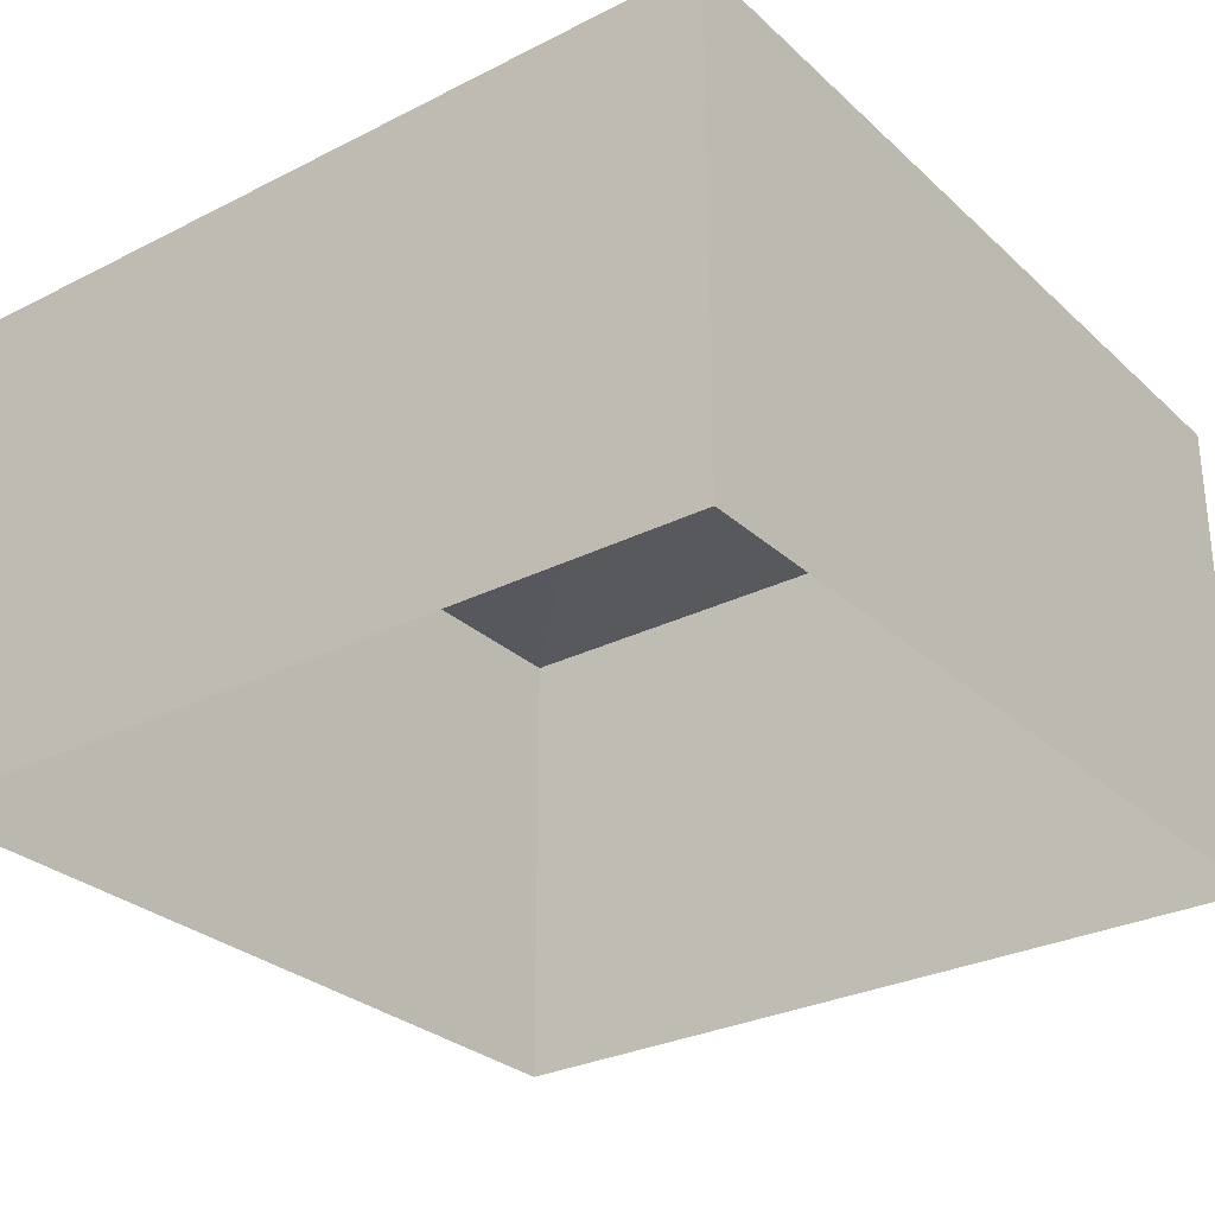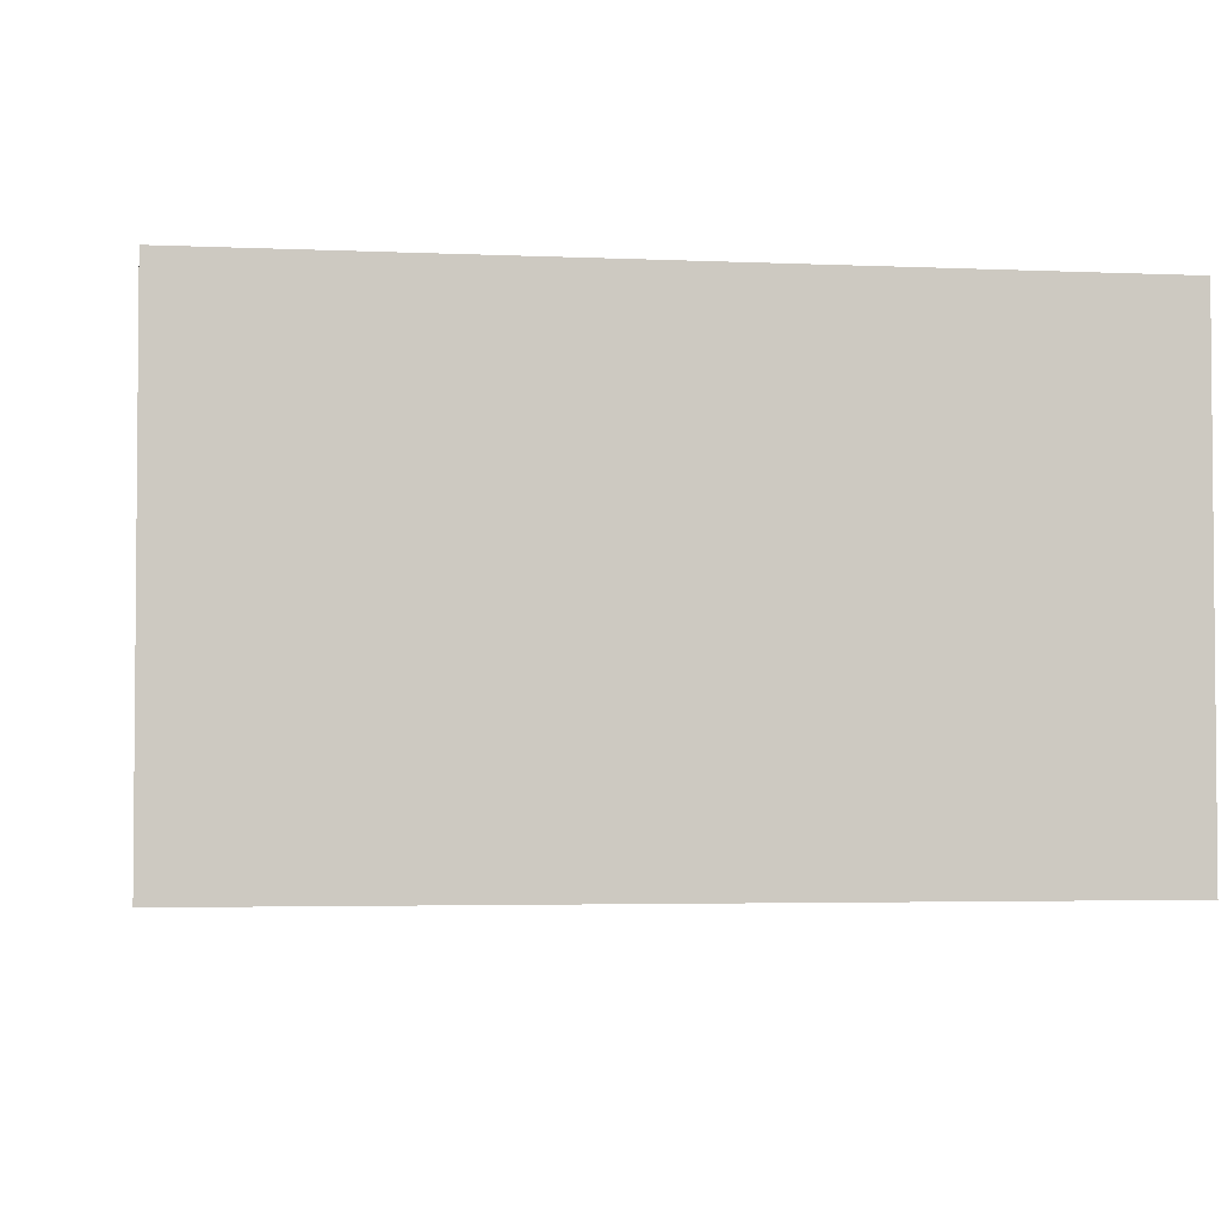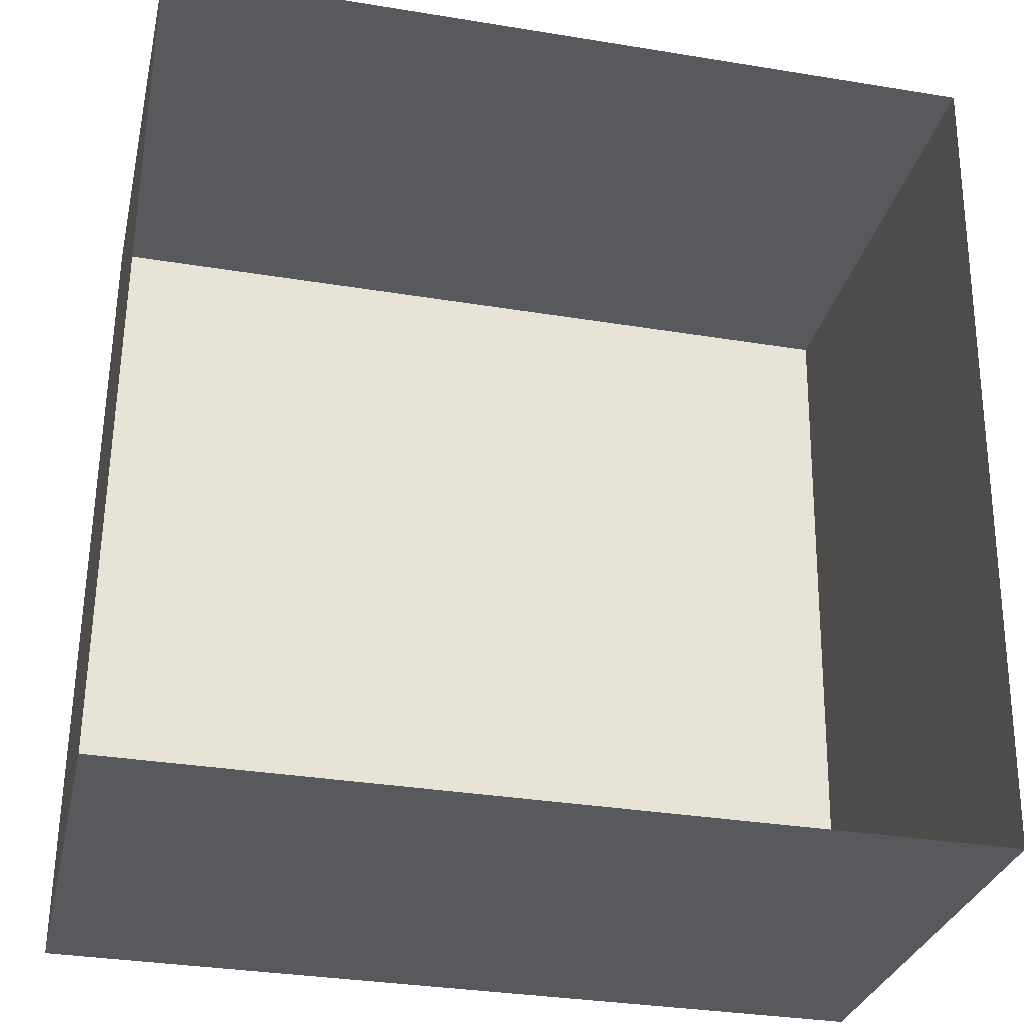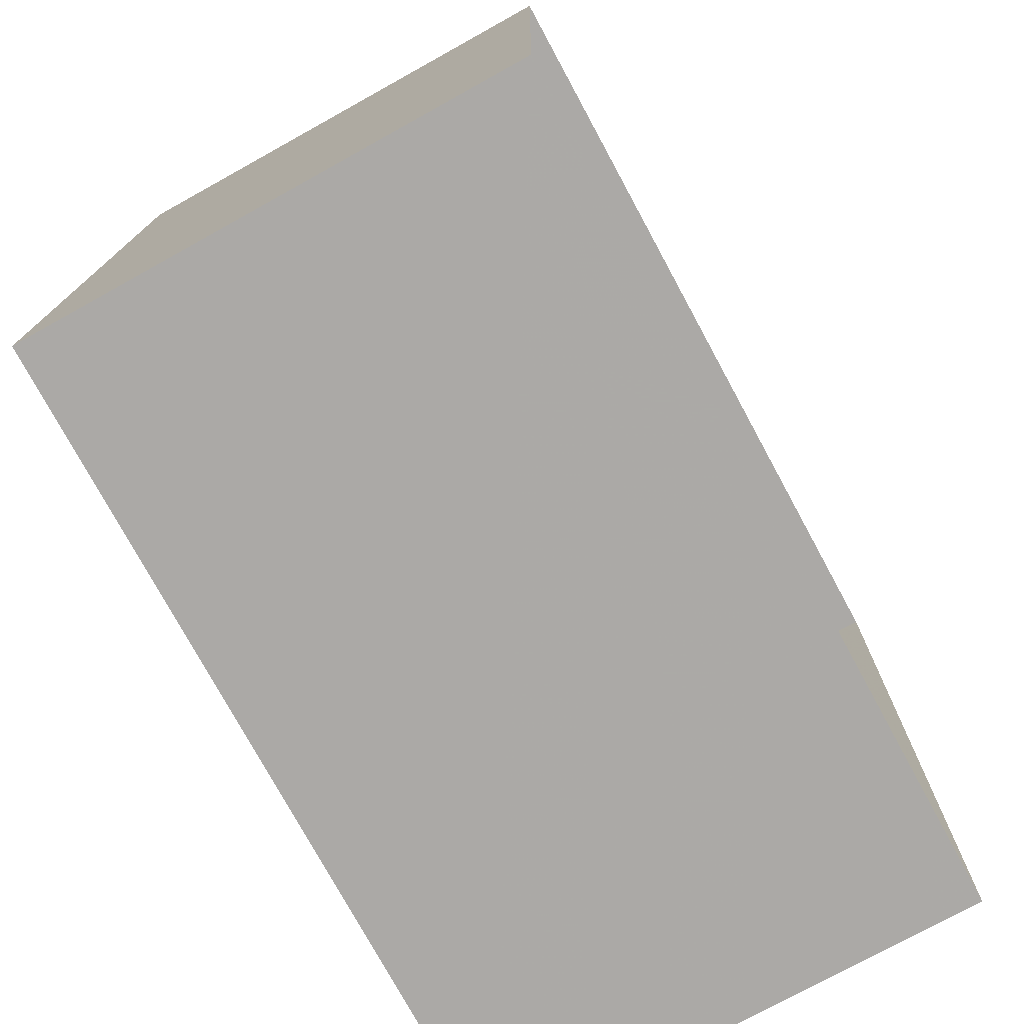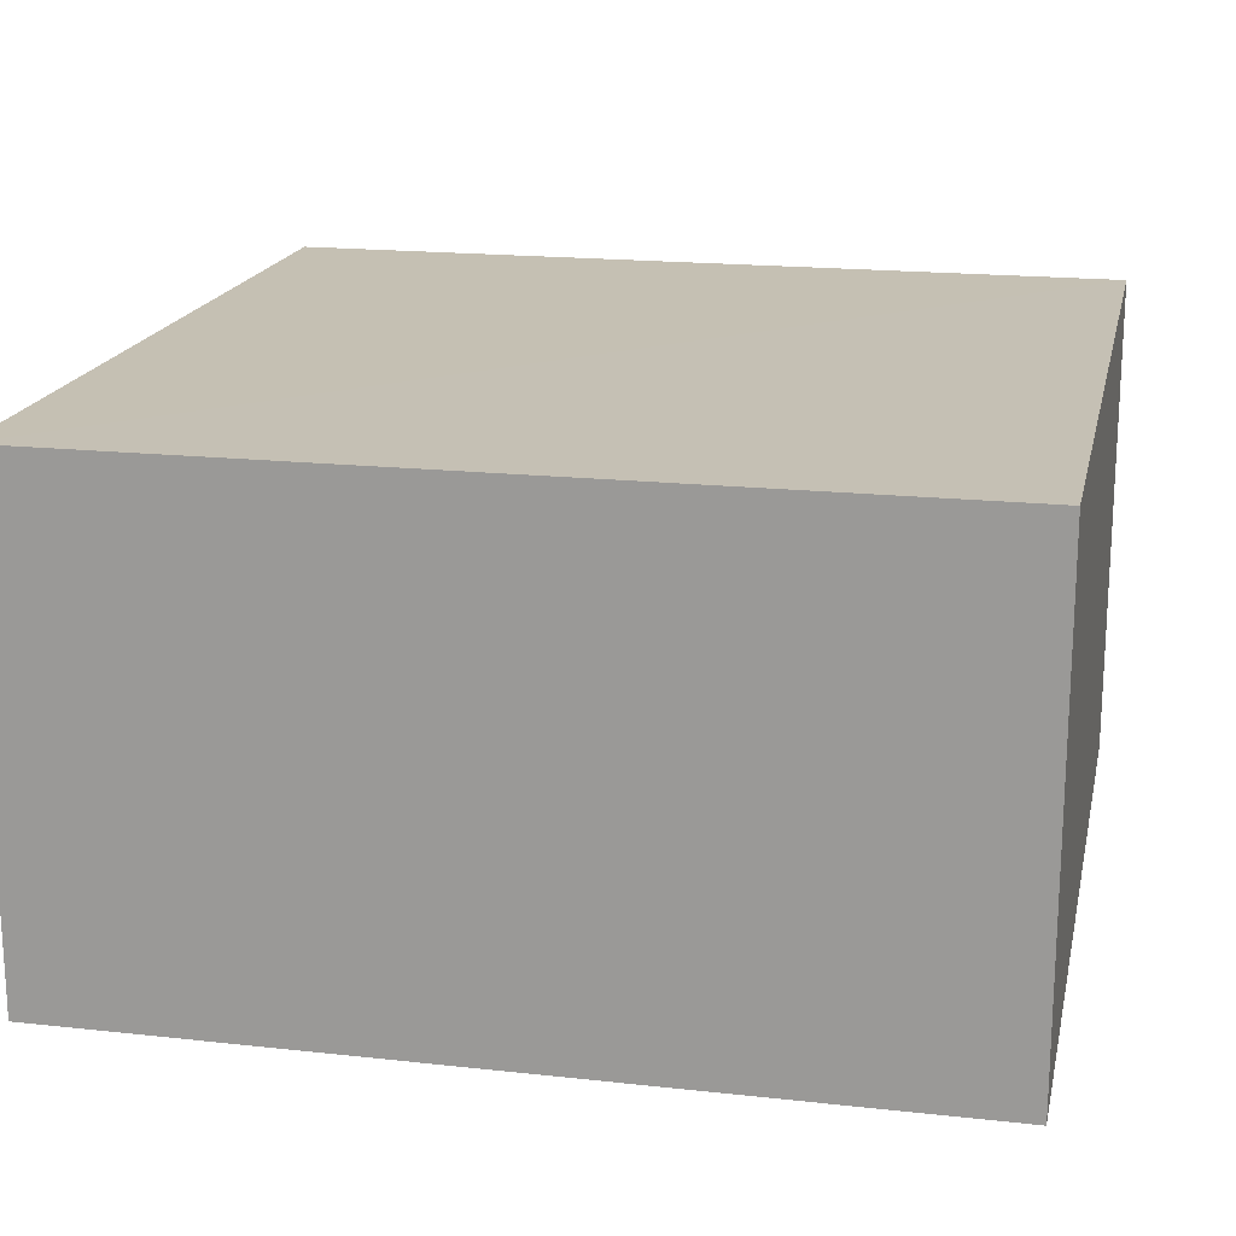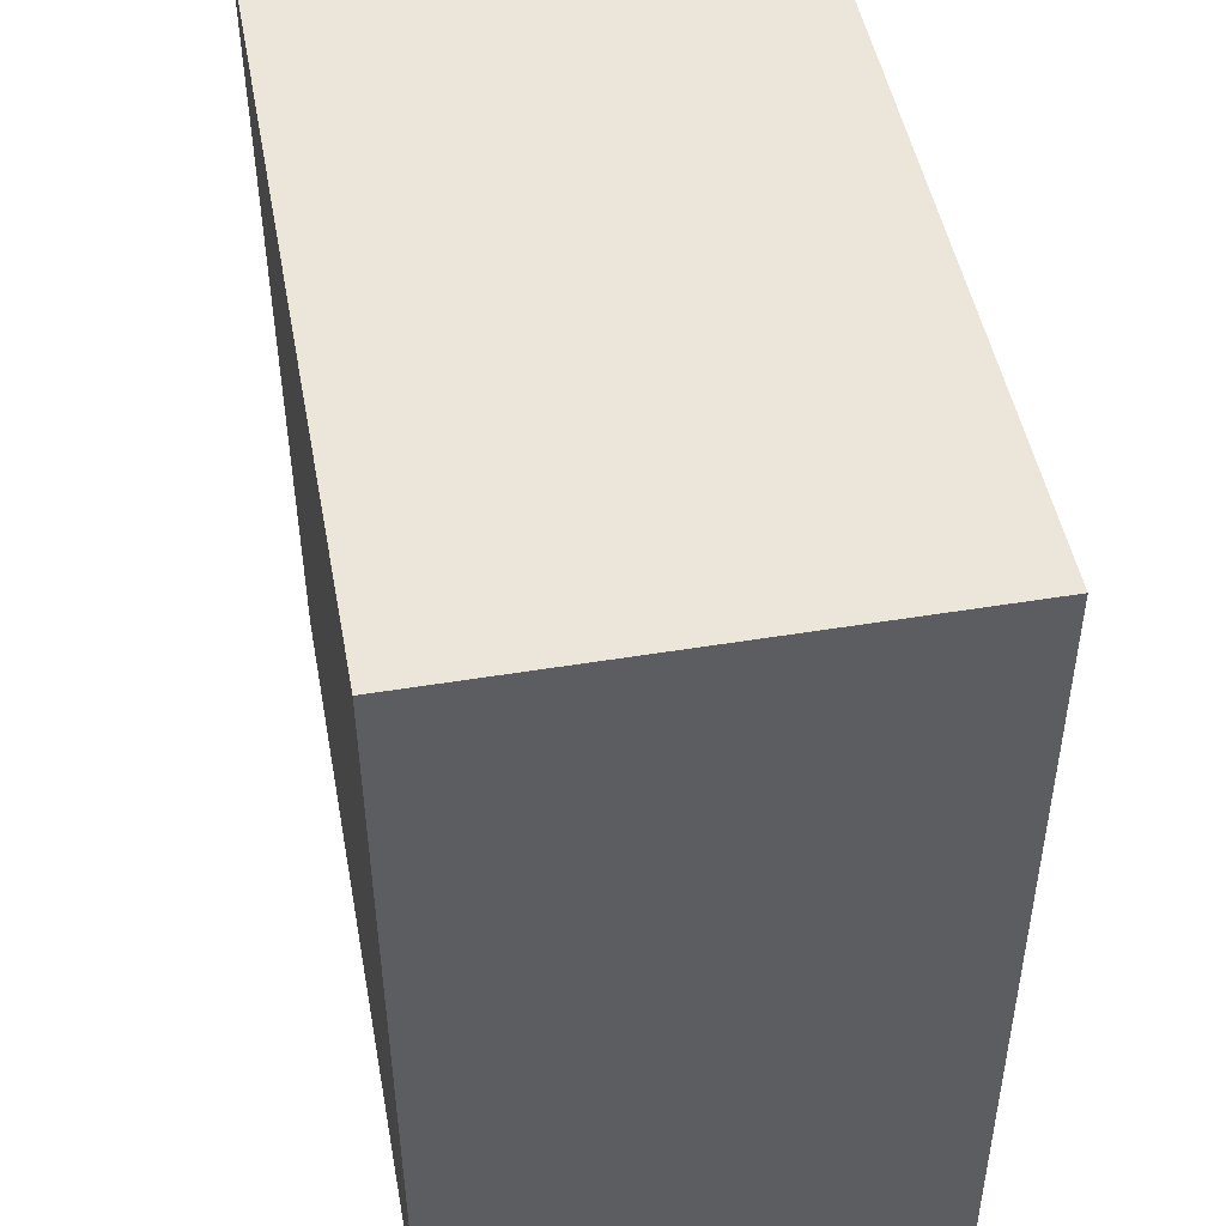
<metadata>
{"format":"obj","ext":"obj","renderer":"f3d","projection":"perspective","resolution":1024,"background":"white","views":[{"elev":-28.9,"azim":-142.4,"up":"+Z"},{"elev":-3.2,"azim":-8.1,"up":"+Z"},{"elev":-29.8,"azim":167.3,"up":"+Y"},{"elev":-75.2,"azim":118.6,"up":"+Y"},{"elev":18.2,"azim":102.8,"up":"+Z"},{"elev":49.0,"azim":79.6,"up":"+Y"}]}
</metadata>
<code>
v -3.167e+05 4.037e+04 2.835
v -3.168e+05 4.038e+04 2.839
v -3.167e+05 4.038e+04 2.836
v -3.168e+05 4.037e+04 2.837
v -3.168e+05 4.038e+04 5.726
v -3.167e+05 4.037e+04 5.721
v -3.167e+05 4.038e+04 5.723
v -3.168e+05 4.037e+04 5.724
f 1 2 3
f 1 4 2
f 5 6 7
f 5 8 6
f 7 1 3
f 7 6 1
f 5 3 2
f 5 7 3
f 8 4 1
f 6 8 1
f 5 2 4
f 8 5 4

</code>
